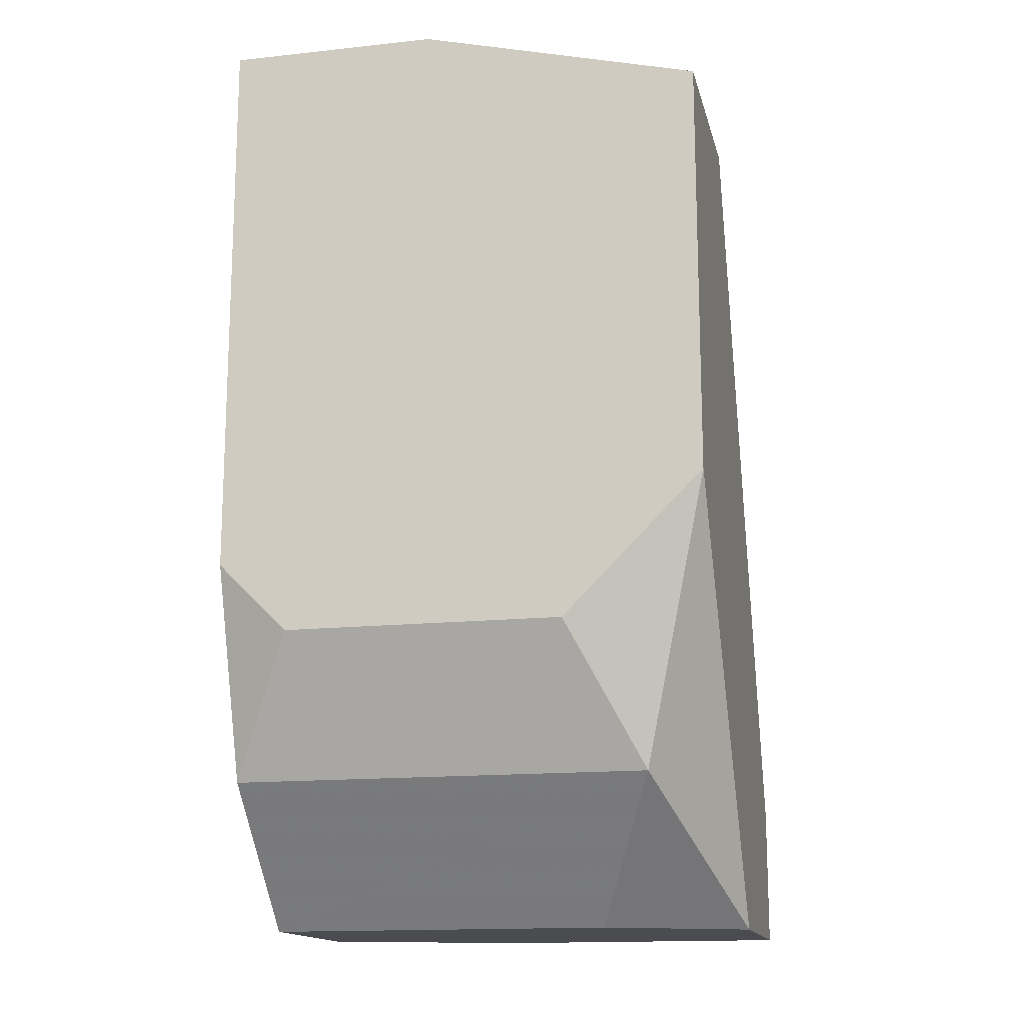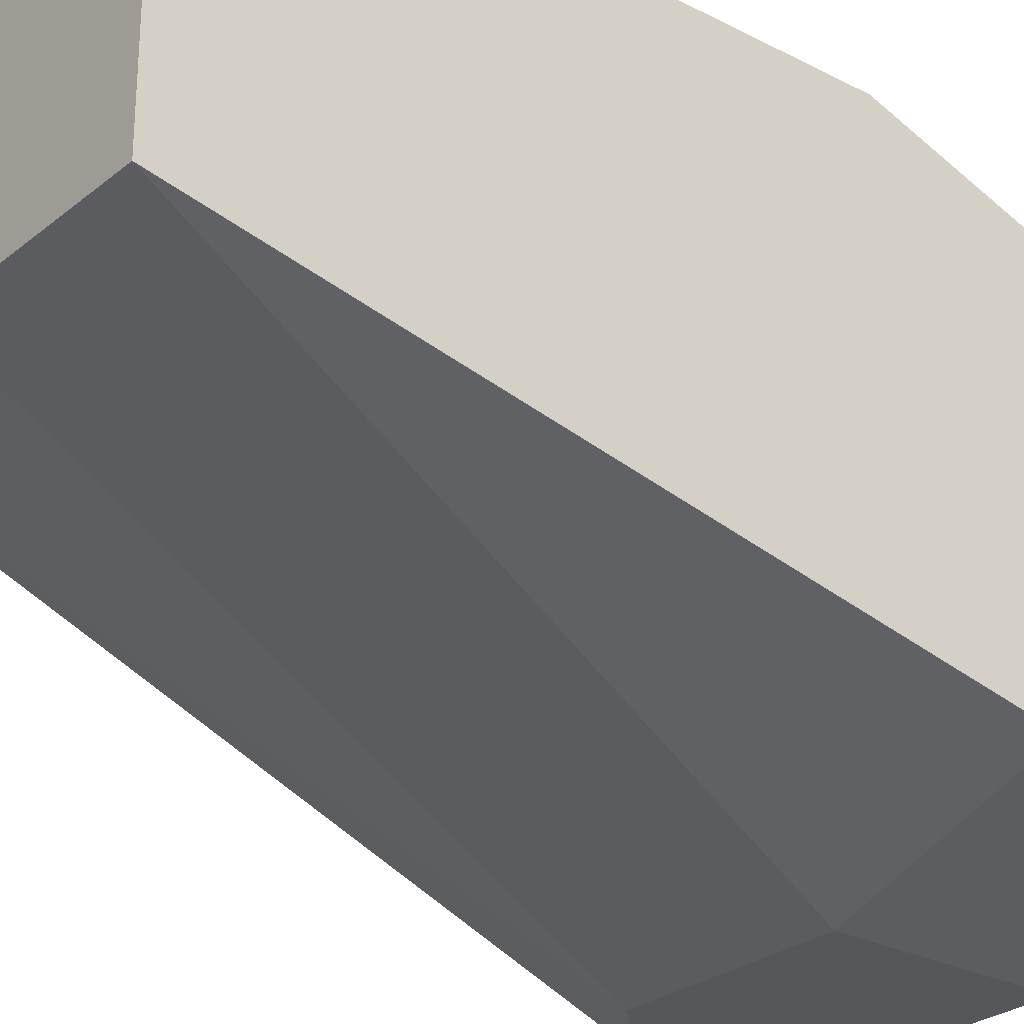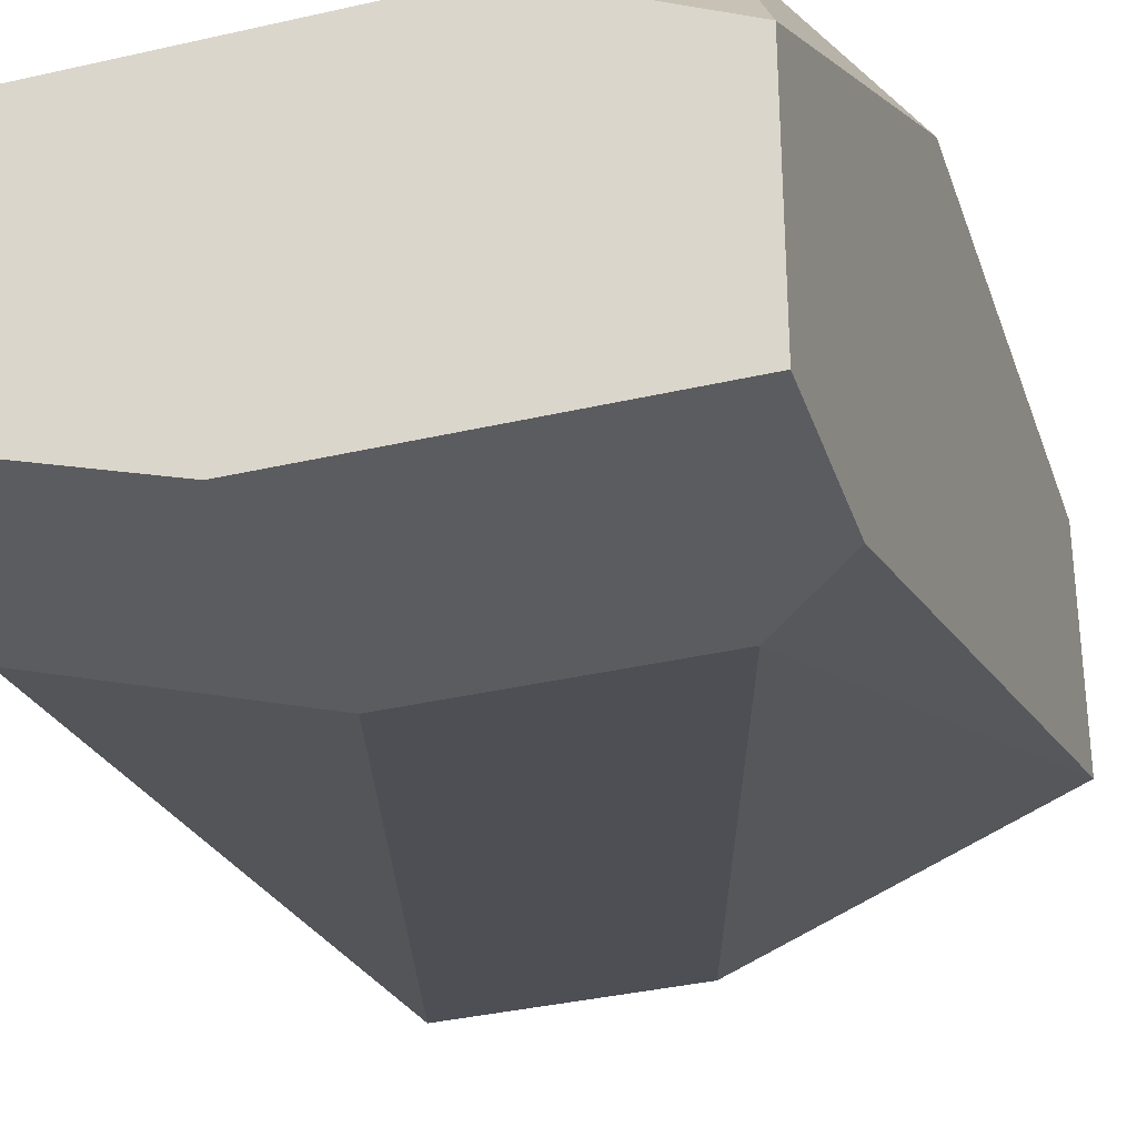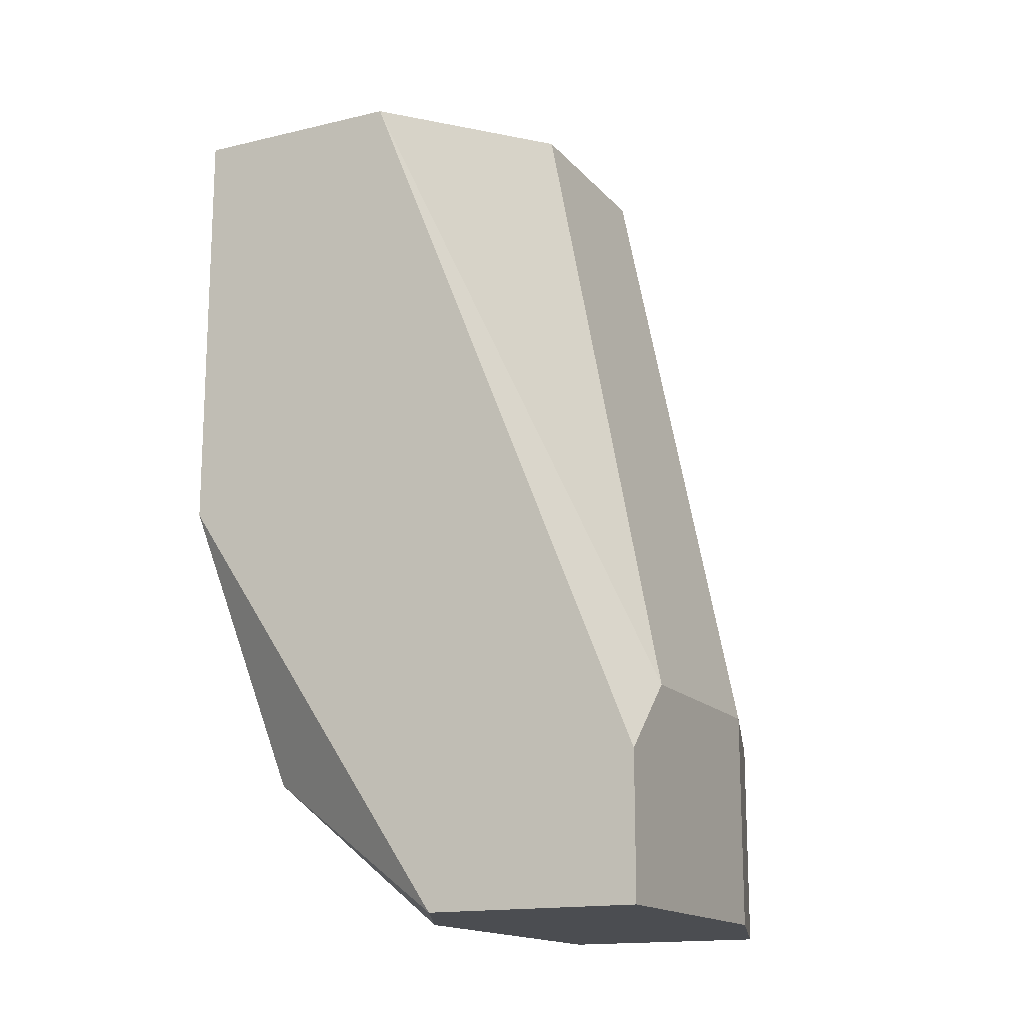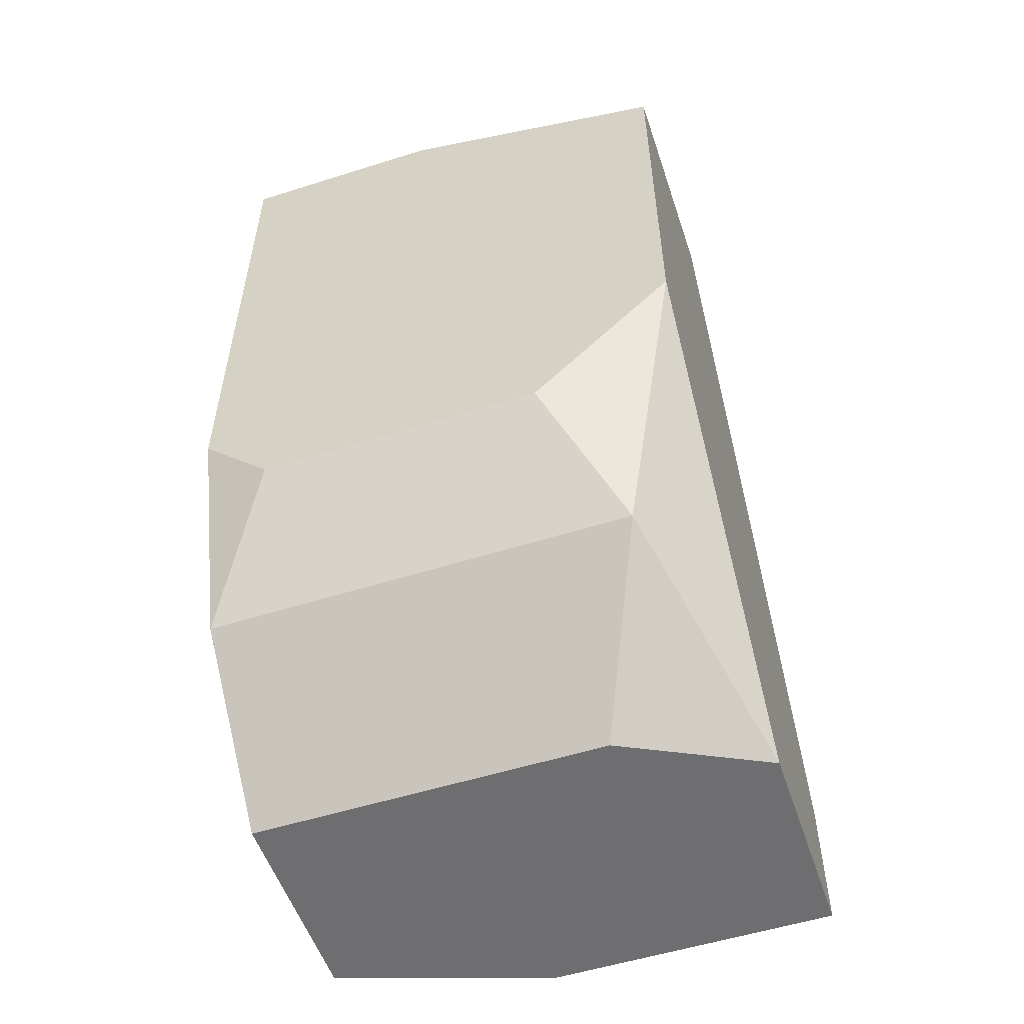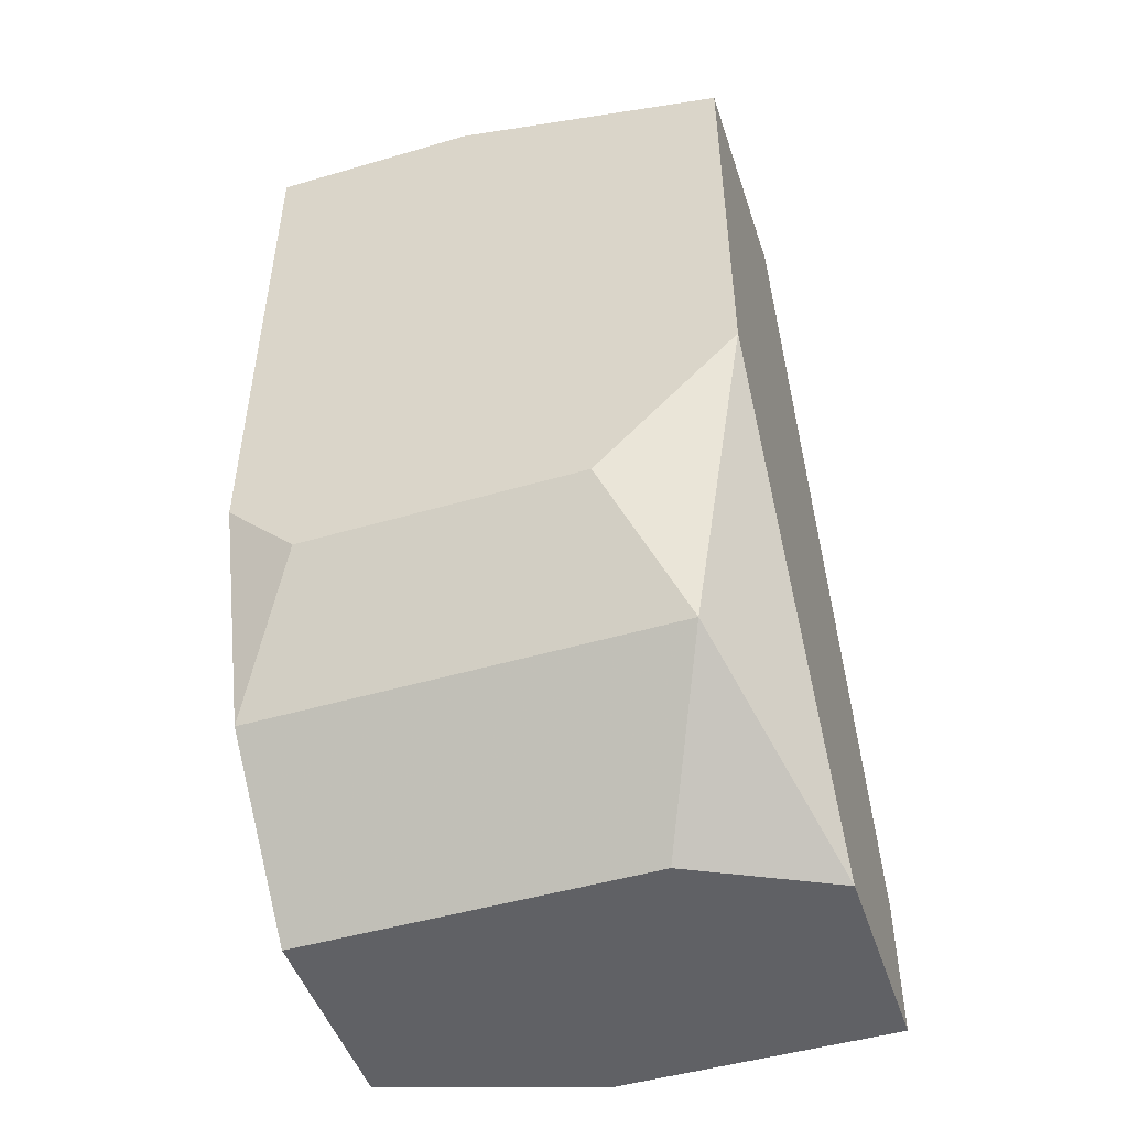
<metadata>
{"format":"obj","ext":"obj","renderer":"f3d","projection":"perspective","resolution":1024,"background":"white","views":[{"elev":-15.1,"azim":12.9,"up":"+Y"},{"elev":-27.0,"azim":-128.9,"up":"+Z"},{"elev":-34.8,"azim":17.3,"up":"+Z"},{"elev":-15.8,"azim":116.4,"up":"+Y"},{"elev":-54.4,"azim":18.5,"up":"+Y"},{"elev":-48.4,"azim":18.1,"up":"+Y"}]}
</metadata>
<code>
v 1.6e-05 0.01099 0.01962
v 1.6e-05 0.01099 0.02255
v 0.001481 0.001465 0.02036
v 0.001481 0.004397 0.02255
v 1.7e-05 0.001465 0.01742
v 1.7e-05 0.003663 0.01742
v -0.002182 0.001465 0.02036
v -0.002182 0.001465 0.01816
v -0.002182 0.005129 0.02255
v -0.002182 0.01099 0.01962
v -0.002182 0.01099 0.02255
v -0.002182 0.003663 0.01816
v -0.002182 0.002931 0.02182
v 0.002946 0.01026 0.02036
v 0.002946 0.01026 0.02255
v 0.002946 0.001465 0.01962
v 0.002946 0.001465 0.01742
v 0.002946 0.005861 0.02255
v 0.002946 0.002931 0.01742
v 0.002214 0.003663 0.01742
v 0.002214 0.002931 0.02182
v -0.001449 0.004396 0.02255
f 1 11 2
f 15 1 2
f 10 11 1
f 20 10 1
f 15 14 1
f 14 20 1
f 11 15 2
f 7 16 3
f 21 7 3
f 16 21 3
f 21 18 4
f 18 22 4
f 22 21 4
f 8 6 5
f 6 17 5
f 17 8 5
f 6 8 12
f 10 6 12
f 10 20 6
f 20 17 6
f 8 7 10
f 7 8 17
f 10 7 11
f 11 7 13
f 7 21 13
f 7 17 16
f 8 10 12
f 11 13 9
f 22 11 9
f 13 22 9
f 15 11 22
f 21 22 13
f 15 17 14
f 14 17 19
f 20 14 19
f 17 15 16
f 16 15 18
f 15 22 18
f 21 16 18
f 17 20 19

</code>
